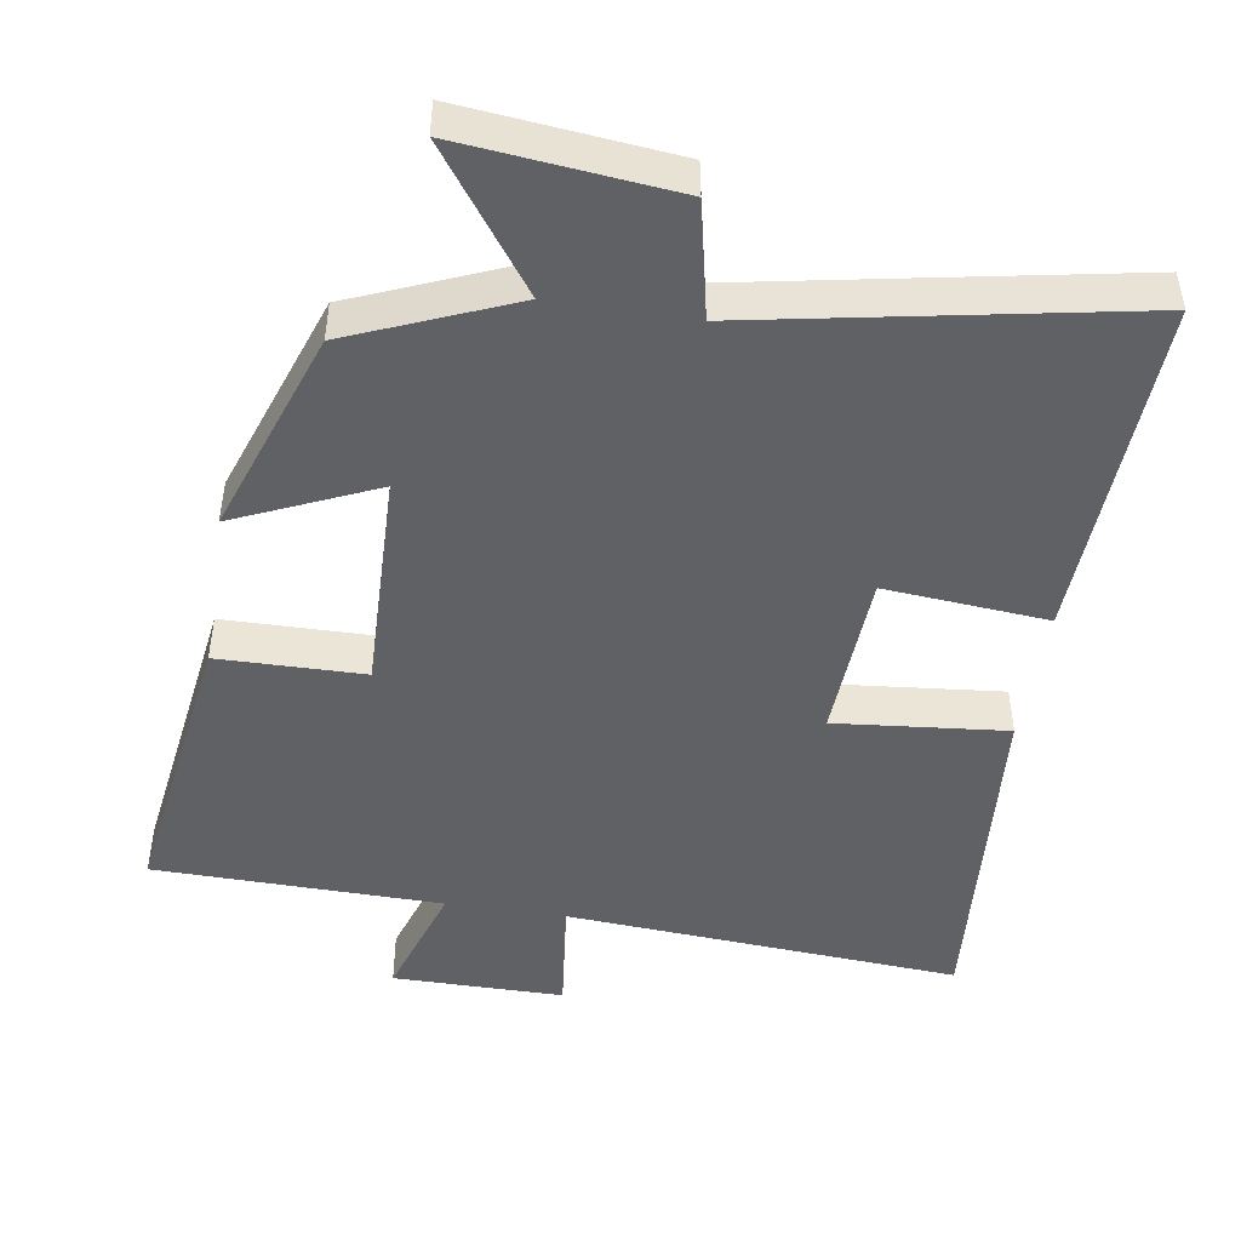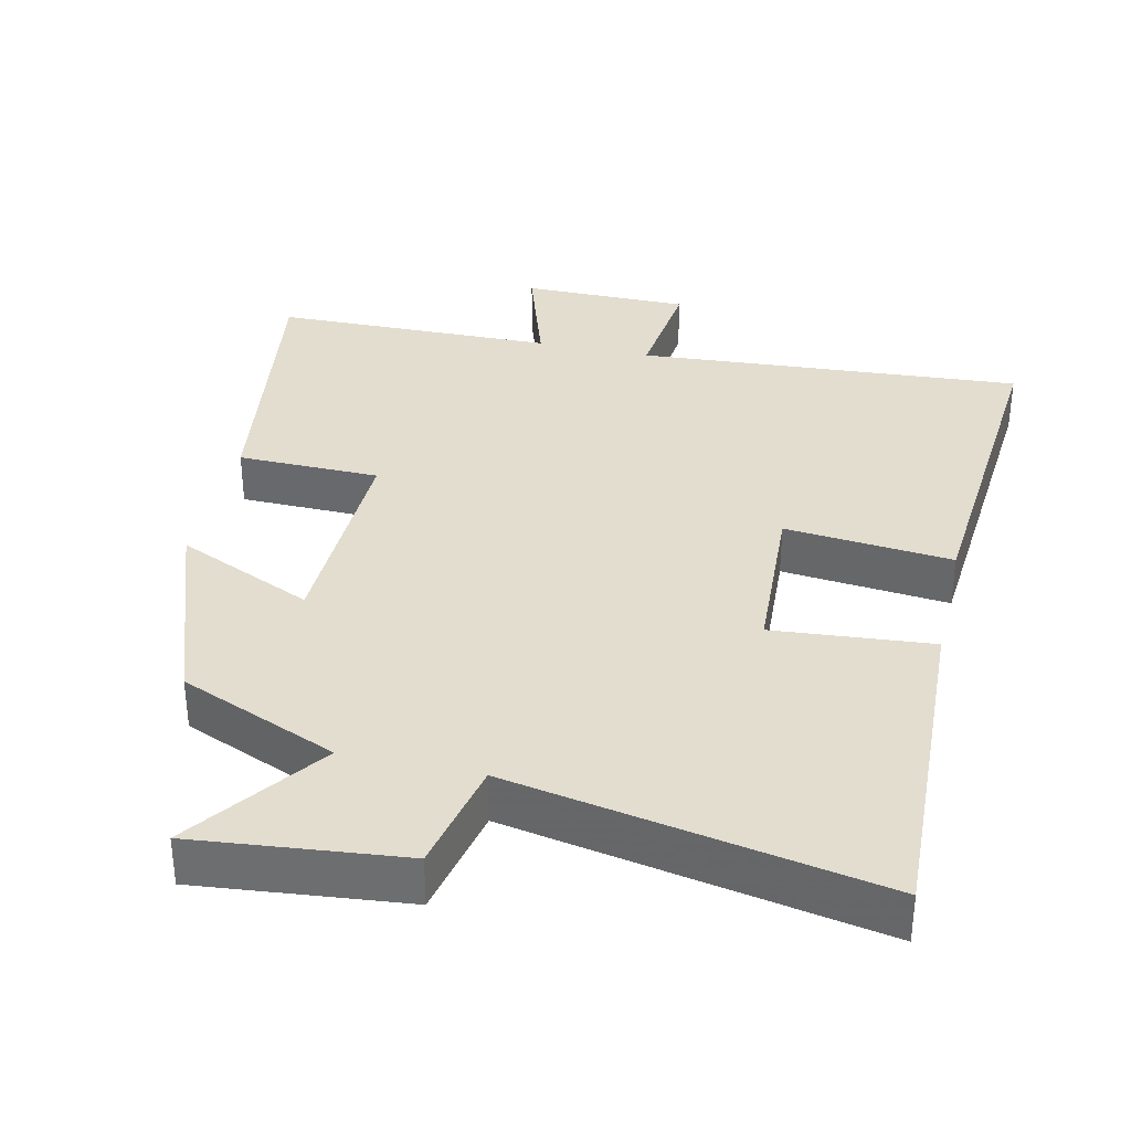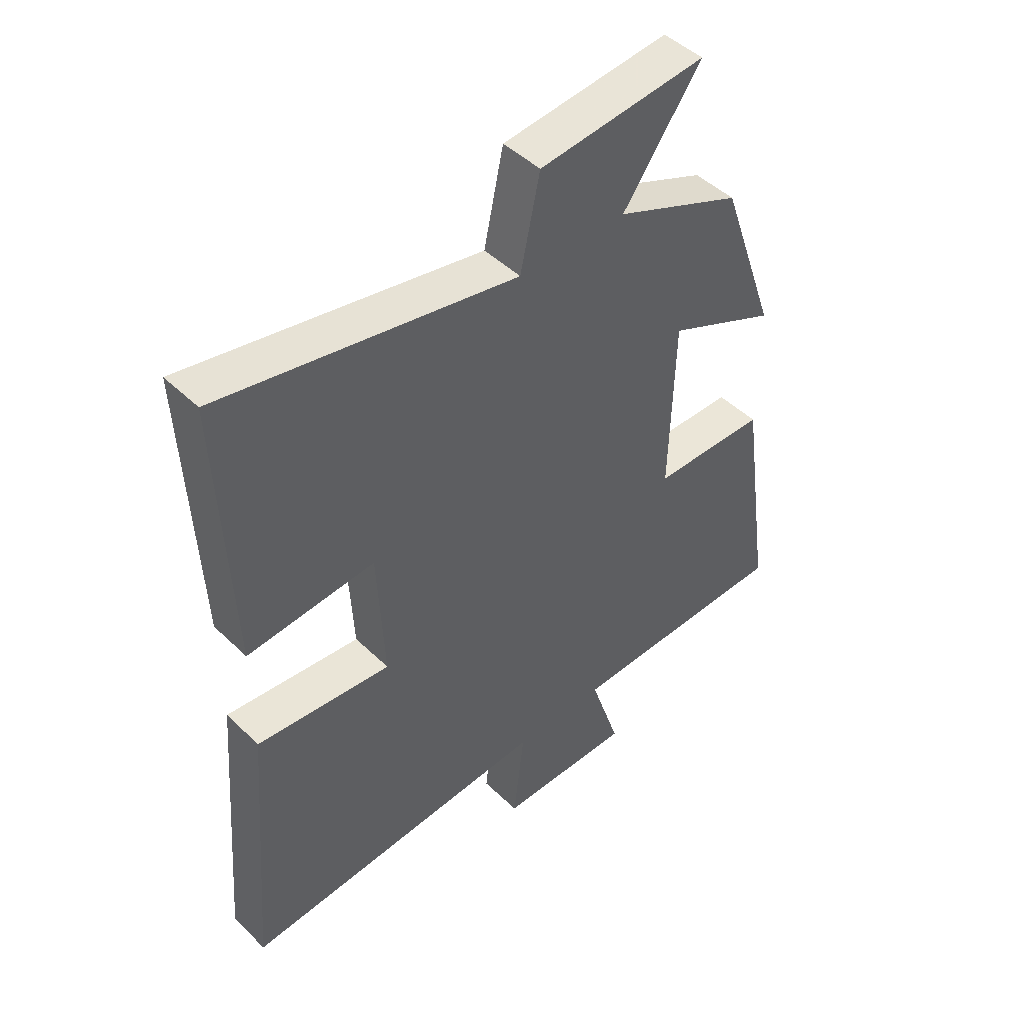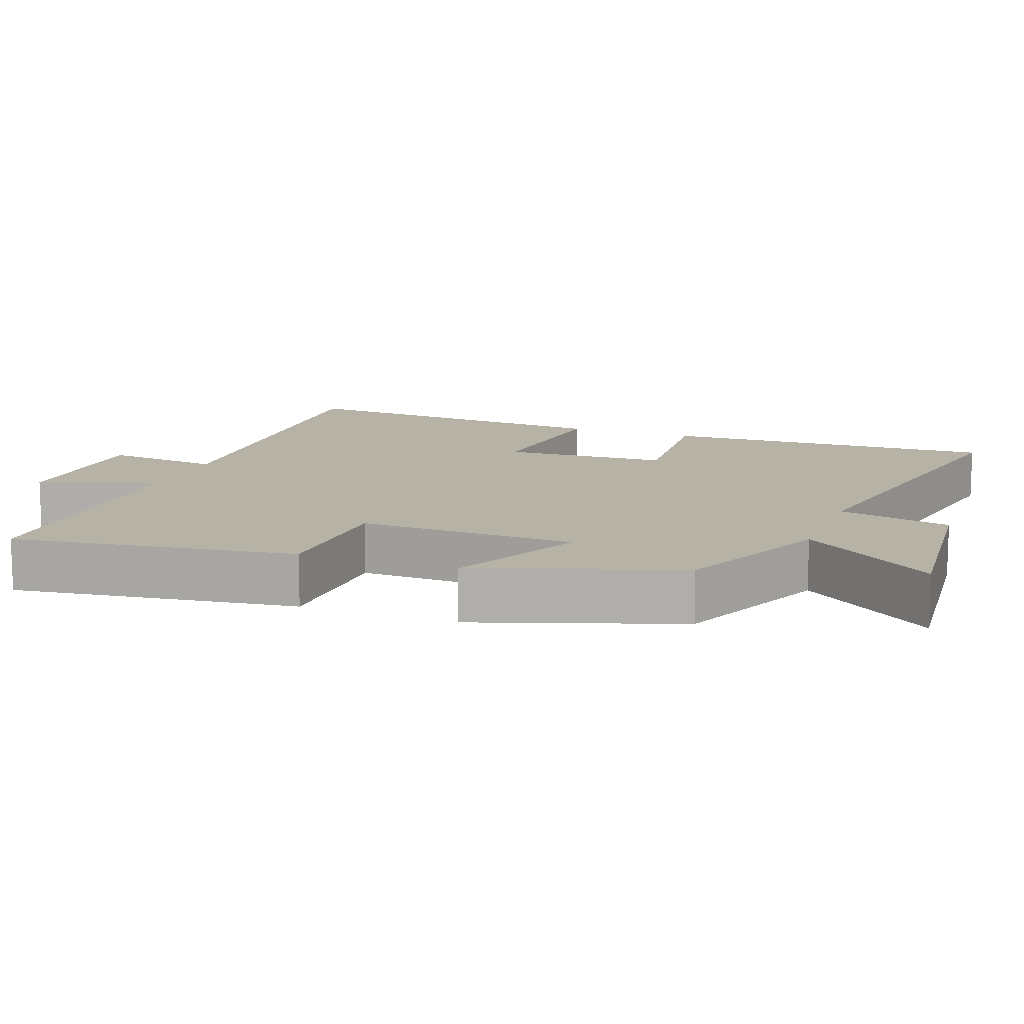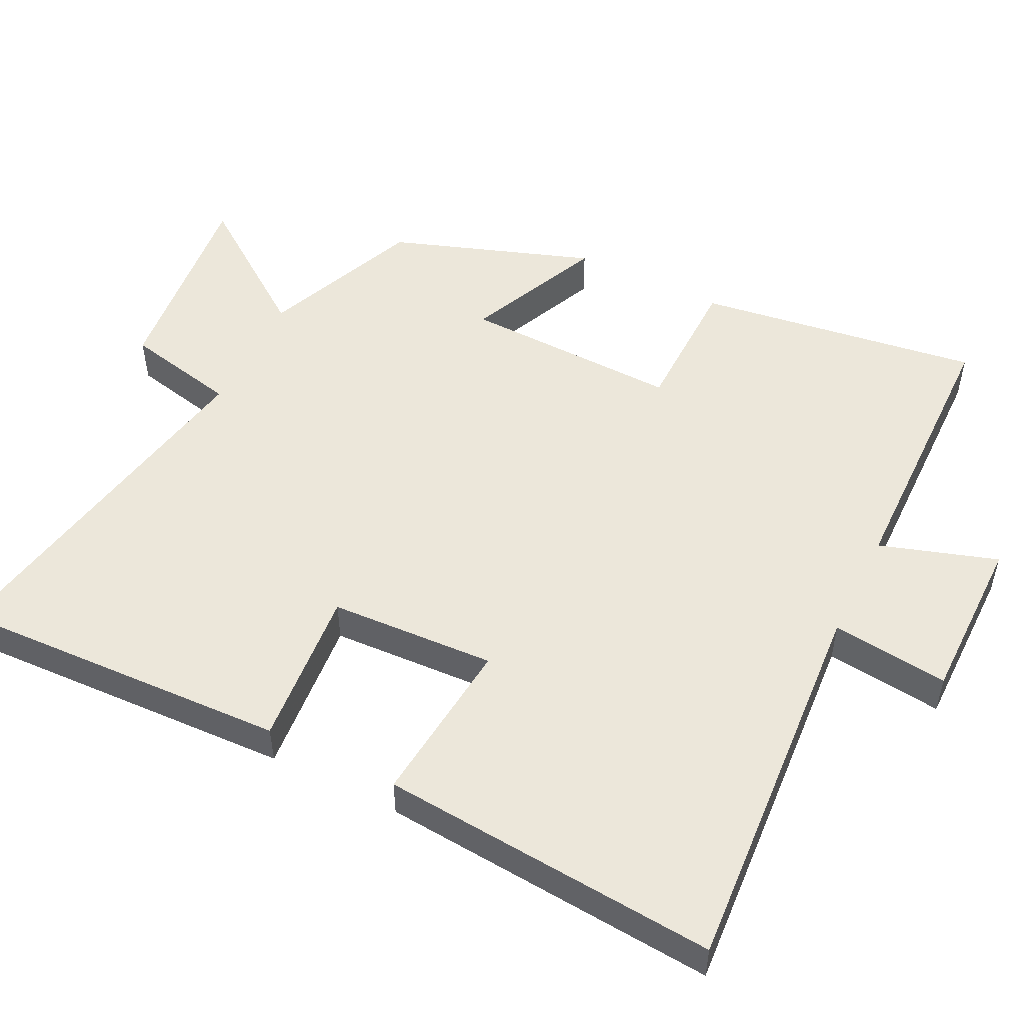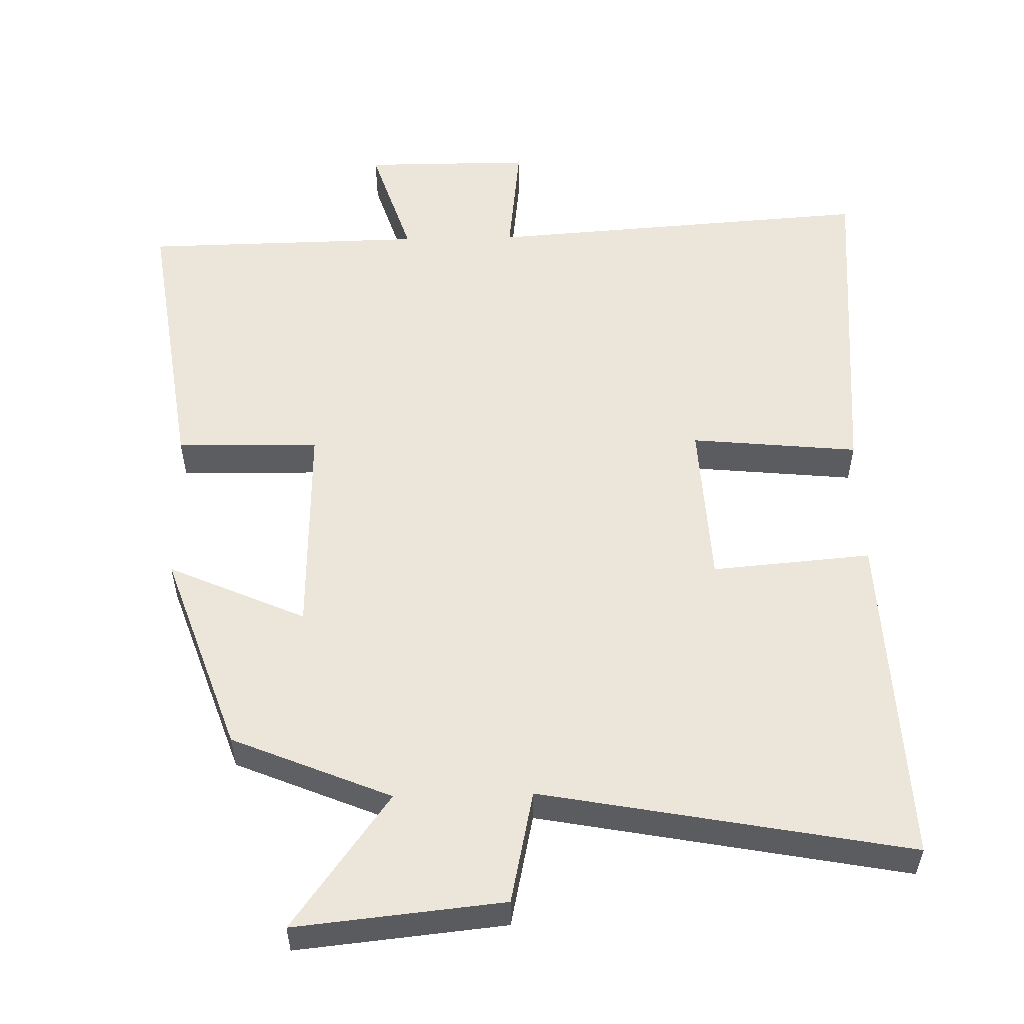
<metadata>
{"format":"obj","ext":"obj","renderer":"f3d","projection":"perspective","resolution":1024,"background":"white","views":[{"elev":-47.0,"azim":-9.0,"up":"+Y"},{"elev":34.9,"azim":12.8,"up":"+Y"},{"elev":46.6,"azim":137.5,"up":"+Z"},{"elev":12.2,"azim":-69.1,"up":"+Y"},{"elev":51.5,"azim":116.4,"up":"+Y"},{"elev":54.6,"azim":-1.3,"up":"+Y"}]}
</metadata>
<code>
v -0.557 0.07 -0.493
v -0.5 0.07 -0.096
v -0.301 0.07 -0.093
v -0.309 0.07 0.211
v -0.5 0.07 0.126
v -0.401 0.07 0.408
v -0.18 0.07 0.5
v -0.316 0.07 0.688
v -0.026 0.07 0.658
v 0.008 0.07 0.5
v 0.52 0.07 0.596
v 0.5 0.07 0.125
v 0.278 0.07 0.144
v 0.266 0.07 -0.088
v 0.5 0.07 -0.065
v 0.538 0.07 -0.538
v -0.002 0.07 -0.5
v 0.017 0.07 -0.664
v -0.217 0.07 -0.664
v -0.164 0.07 -0.5
v -0.557 0 -0.493
v -0.5 0 -0.096
v -0.301 0 -0.093
v -0.309 0 0.211
v -0.5 0 0.126
v -0.401 0 0.408
v -0.18 0 0.5
v -0.316 0 0.688
v -0.026 0 0.658
v 0.008 0 0.5
v 0.52 0 0.596
v 0.5 0 0.125
v 0.278 0 0.144
v 0.266 0 -0.088
v 0.5 0 -0.065
v 0.538 0 -0.538
v -0.002 0 -0.5
v 0.017 0 -0.664
v -0.217 0 -0.664
v -0.164 0 -0.5
f 17 18 19 20
f 17 20 1 2
f 14 15 16 17
f 13 14 17
f 10 11 12 13
f 10 13 17
f 7 8 9 10
f 4 5 6 7
f 3 4 7 10
f 17 2 3
f 3 10 17
f 40 39 38 37
f 22 21 40 37
f 37 36 35 34
f 37 34 33
f 33 32 31 30
f 37 33 30
f 30 29 28 27
f 27 26 25 24
f 30 27 24 23
f 23 22 37
f 37 30 23
f 1 21 22 2
f 2 22 23 3
f 3 23 24 4
f 4 24 25 5
f 5 25 26 6
f 6 26 27 7
f 7 27 28 8
f 8 28 29 9
f 9 29 30 10
f 10 30 31 11
f 11 31 32 12
f 12 32 33 13
f 13 33 34 14
f 14 34 35 15
f 15 35 36 16
f 16 36 37 17
f 17 37 38 18
f 18 38 39 19
f 19 39 40 20
f 20 40 21 1

</code>
